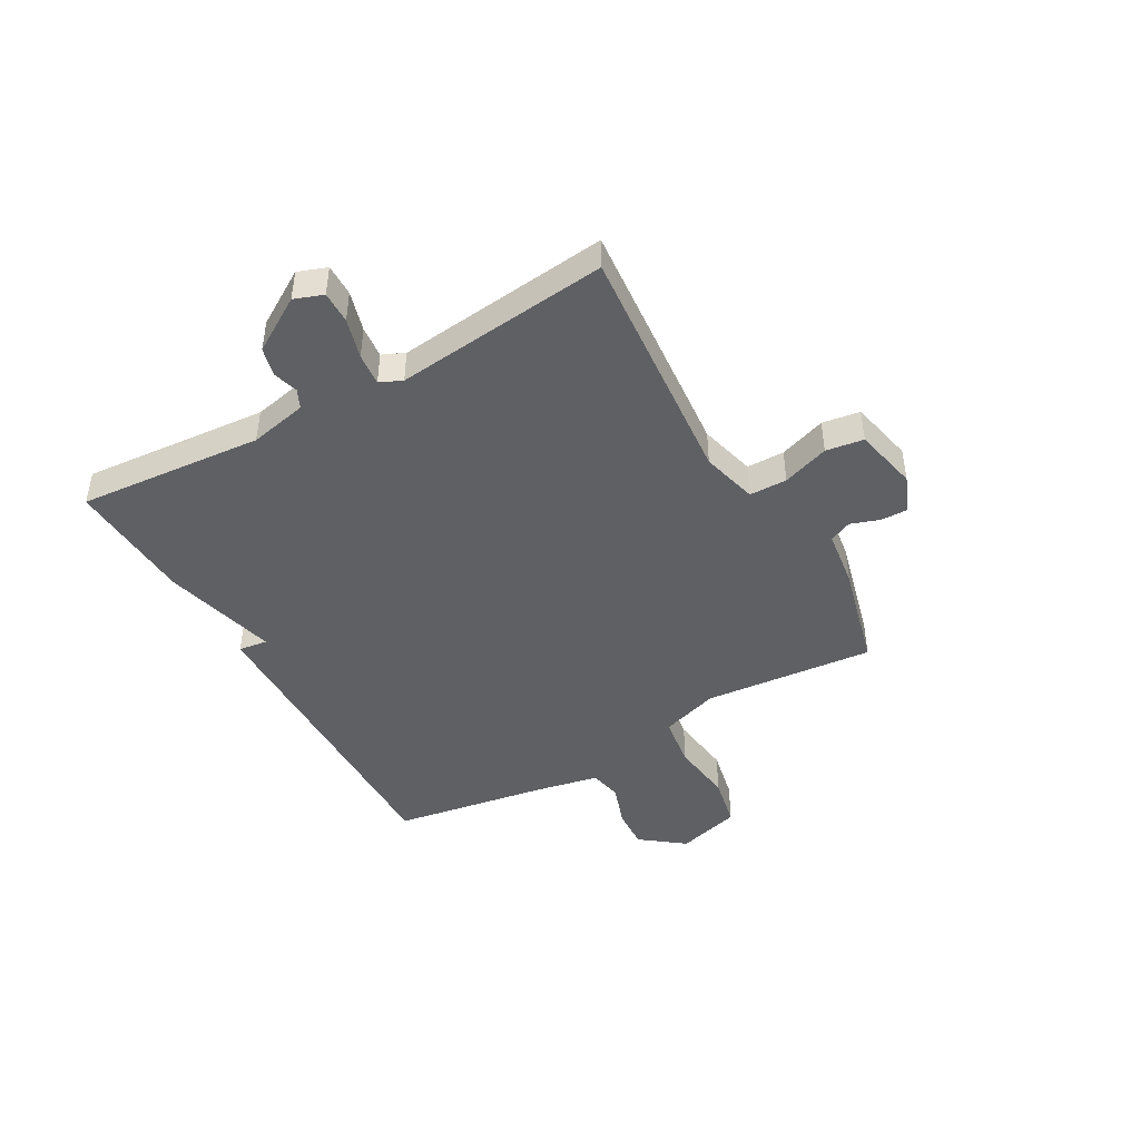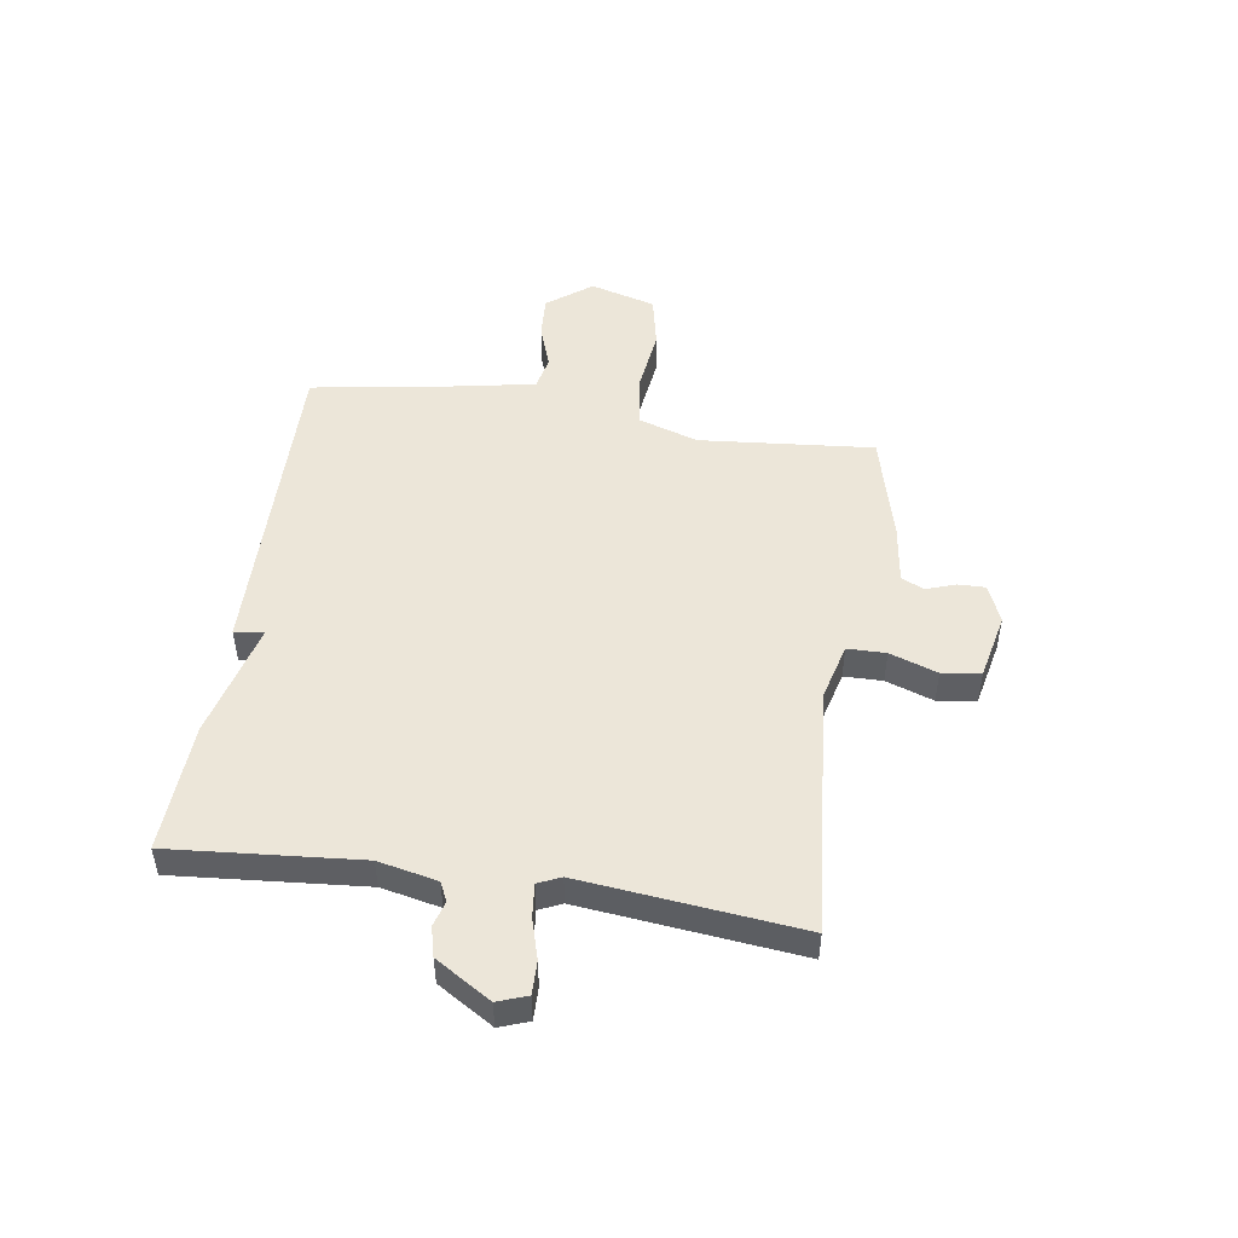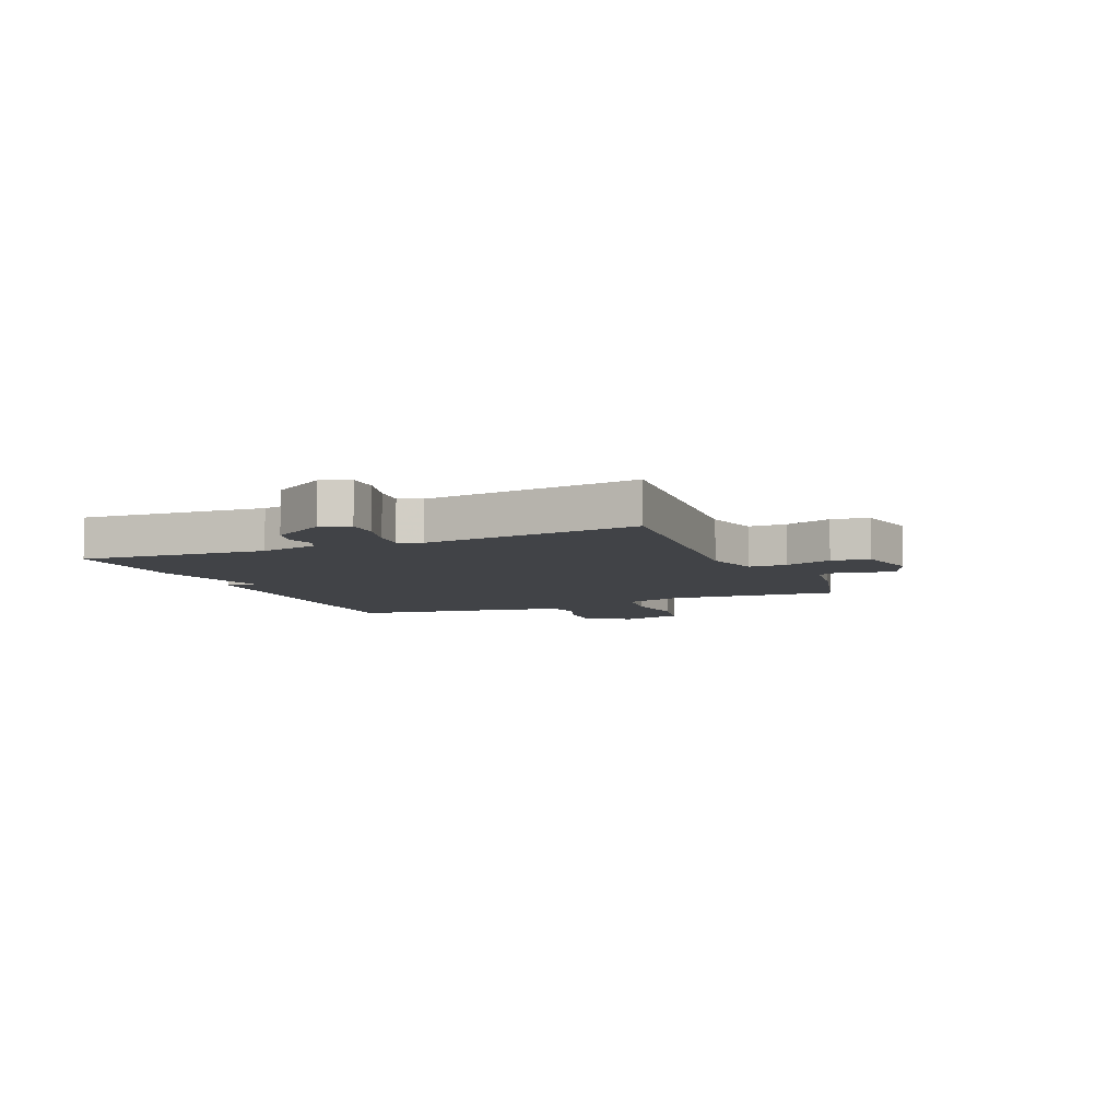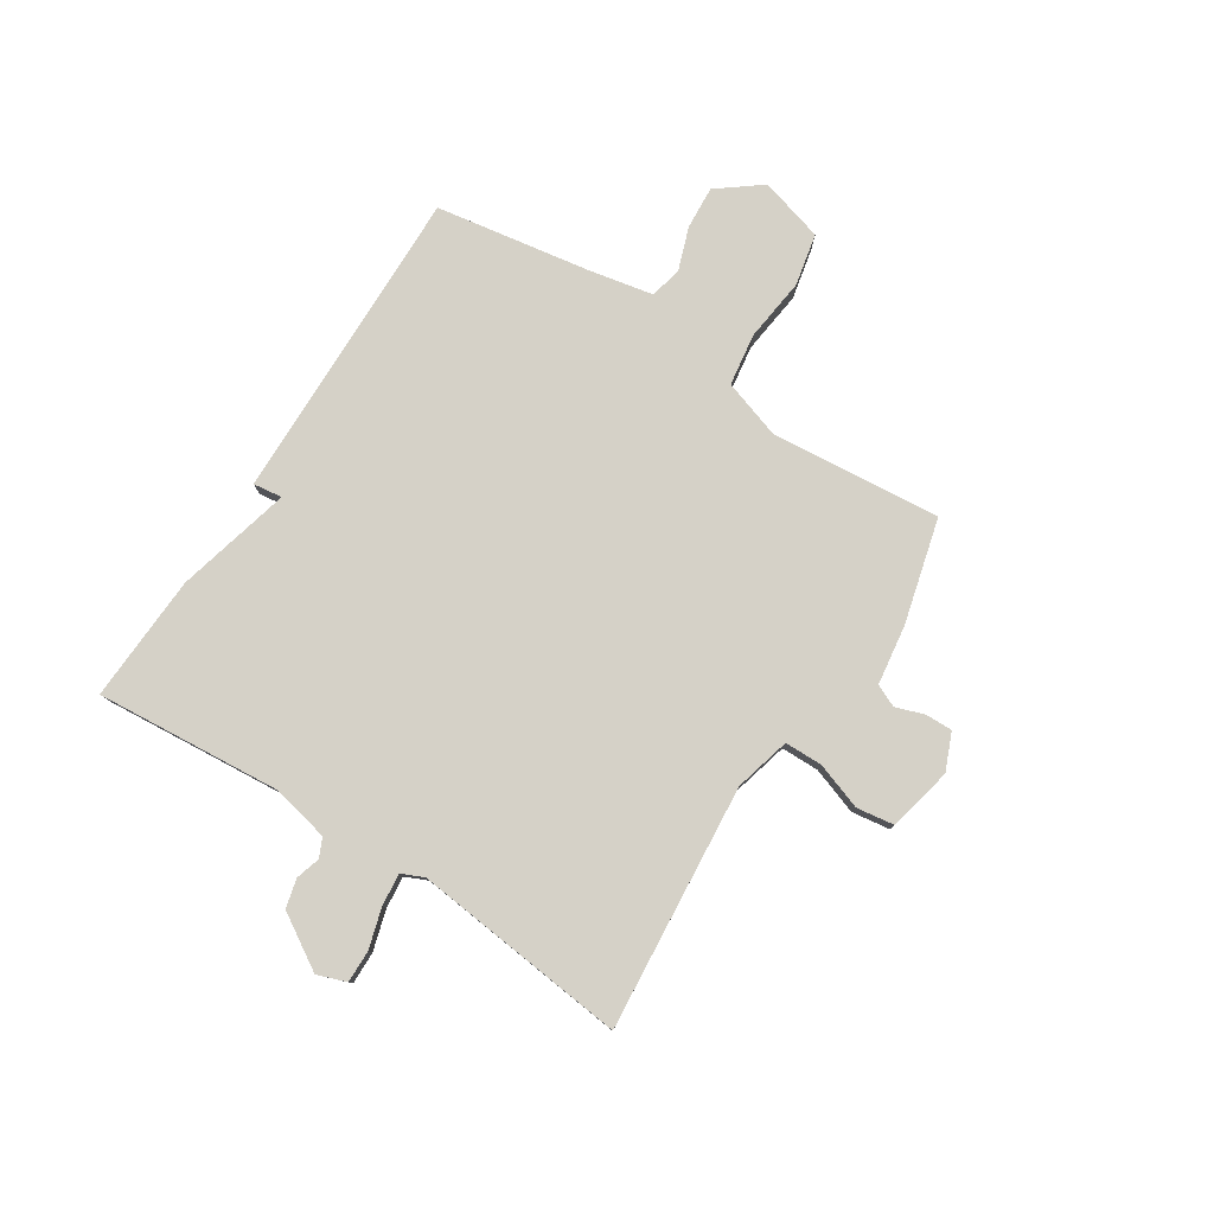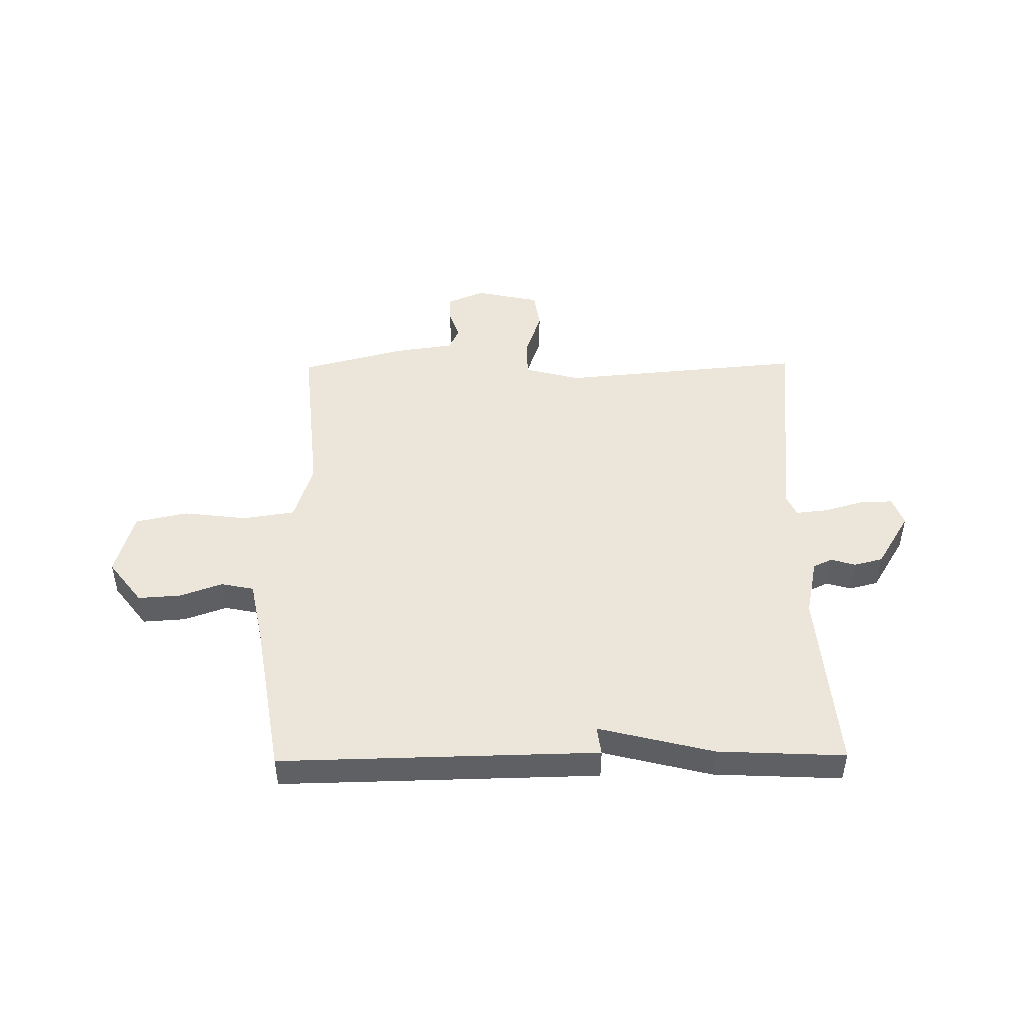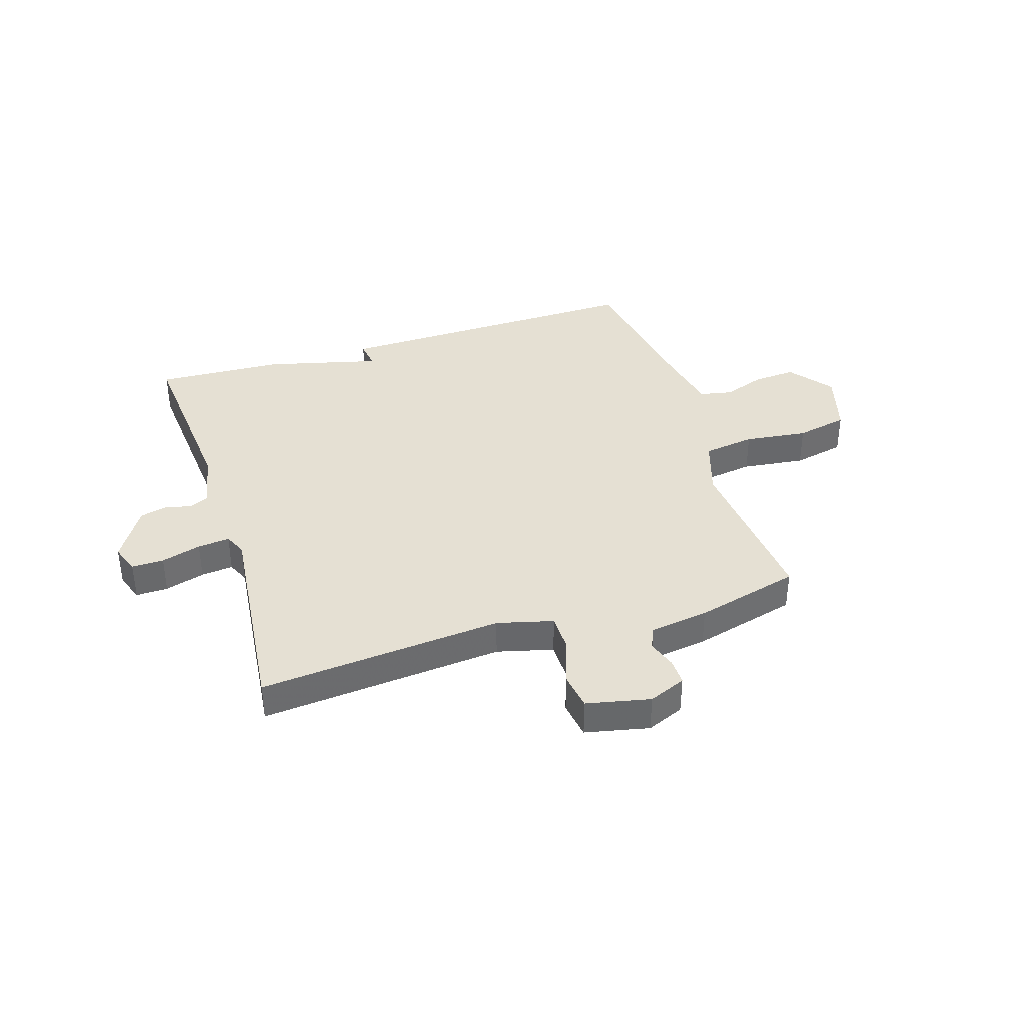
<metadata>
{"format":"obj","ext":"obj","renderer":"f3d","projection":"perspective","resolution":1024,"background":"white","views":[{"elev":-44.9,"azim":119.6,"up":"+Y"},{"elev":49.3,"azim":98.6,"up":"+Y"},{"elev":-7.1,"azim":113.3,"up":"+Y"},{"elev":79.1,"azim":122.8,"up":"+Y"},{"elev":47.5,"azim":-0.7,"up":"+Y"},{"elev":38.1,"azim":162.5,"up":"+Y"}]}
</metadata>
<code>
v -0.5 0.07 0.5
v 0.071 0.07 0.489
v 0.064 0.07 0.437
v 0.271 0.07 0.489
v 0.5 0.07 0.5
v 0.472 0.07 0.167
v 0.494 0.07 0.063
v 0.528 0.07 0.047
v 0.572 0.07 0.06
v 0.624 0.07 0.047
v 0.684 0.07 -0.051
v 0.665 0.07 -0.103
v 0.607 0.07 -0.102
v 0.535 0.07 -0.081
v 0.477 0.07 -0.075
v 0.459 0.07 -0.115
v 0.5 0.07 -0.5
v 0.06 0.07 -0.461
v -0.041 0.07 -0.487
v -0.042 0.07 -0.555
v -0.013 0.07 -0.639
v -0.023 0.07 -0.707
v -0.139 0.07 -0.732
v -0.206 0.07 -0.704
v -0.205 0.07 -0.656
v -0.187 0.07 -0.604
v -0.205 0.07 -0.564
v -0.311 0.07 -0.549
v -0.5 0.07 -0.5
v -0.472 0.07 -0.193
v -0.506 0.07 -0.088
v -0.6 0.07 -0.074
v -0.714 0.07 -0.088
v -0.808 0.07 -0.068
v -0.841 0.07 0.048
v -0.781 0.07 0.126
v -0.704 0.07 0.121
v -0.628 0.07 0.094
v -0.569 0.07 0.106
v -0.546 0.07 0.22
v -0.5 0 0.5
v 0.071 0 0.489
v 0.064 0 0.437
v 0.271 0 0.489
v 0.5 0 0.5
v 0.472 0 0.167
v 0.494 0 0.063
v 0.528 0 0.047
v 0.572 0 0.06
v 0.624 0 0.047
v 0.684 0 -0.051
v 0.665 0 -0.103
v 0.607 0 -0.102
v 0.535 0 -0.081
v 0.477 0 -0.075
v 0.459 0 -0.115
v 0.5 0 -0.5
v 0.06 0 -0.461
v -0.041 0 -0.487
v -0.042 0 -0.555
v -0.013 0 -0.639
v -0.023 0 -0.707
v -0.139 0 -0.732
v -0.206 0 -0.704
v -0.205 0 -0.656
v -0.187 0 -0.604
v -0.205 0 -0.564
v -0.311 0 -0.549
v -0.5 0 -0.5
v -0.472 0 -0.193
v -0.506 0 -0.088
v -0.6 0 -0.074
v -0.714 0 -0.088
v -0.808 0 -0.068
v -0.841 0 0.048
v -0.781 0 0.126
v -0.704 0 0.121
v -0.628 0 0.094
v -0.569 0 0.106
v -0.546 0 0.22
f 36 37 38
f 35 36 38
f 34 35 38
f 33 34 38
f 32 33 38
f 31 32 38 39
f 27 28 29 30
f 27 30 31
f 24 25 26
f 23 24 26
f 22 23 26
f 21 22 26
f 20 21 26
f 19 20 26 27
f 16 17 18
f 15 16 18 19
f 12 13 14
f 11 12 14
f 10 11 14
f 9 10 14
f 8 9 14
f 7 8 14 15
f 31 39 40
f 27 31 40
f 19 27 40
f 15 19 40
f 7 15 40
f 6 7 40
f 40 1 2 3
f 5 6 40
f 4 5 40
f 3 4 40
f 78 77 76
f 78 76 75
f 78 75 74
f 78 74 73
f 78 73 72
f 79 78 72 71
f 70 69 68 67
f 71 70 67
f 66 65 64
f 66 64 63
f 66 63 62
f 66 62 61
f 66 61 60
f 67 66 60 59
f 58 57 56
f 59 58 56 55
f 54 53 52
f 54 52 51
f 54 51 50
f 54 50 49
f 54 49 48
f 55 54 48 47
f 80 79 71
f 80 71 67
f 80 67 59
f 80 59 55
f 80 55 47
f 80 47 46
f 43 42 41 80
f 80 46 45
f 80 45 44
f 80 44 43
f 1 41 42 2
f 2 42 43 3
f 3 43 44 4
f 4 44 45 5
f 5 45 46 6
f 6 46 47 7
f 7 47 48 8
f 8 48 49 9
f 9 49 50 10
f 10 50 51 11
f 11 51 52 12
f 12 52 53 13
f 13 53 54 14
f 14 54 55 15
f 15 55 56 16
f 16 56 57 17
f 17 57 58 18
f 18 58 59 19
f 19 59 60 20
f 20 60 61 21
f 21 61 62 22
f 22 62 63 23
f 23 63 64 24
f 24 64 65 25
f 25 65 66 26
f 26 66 67 27
f 27 67 68 28
f 28 68 69 29
f 29 69 70 30
f 30 70 71 31
f 31 71 72 32
f 32 72 73 33
f 33 73 74 34
f 34 74 75 35
f 35 75 76 36
f 36 76 77 37
f 37 77 78 38
f 38 78 79 39
f 39 79 80 40
f 40 80 41 1

</code>
